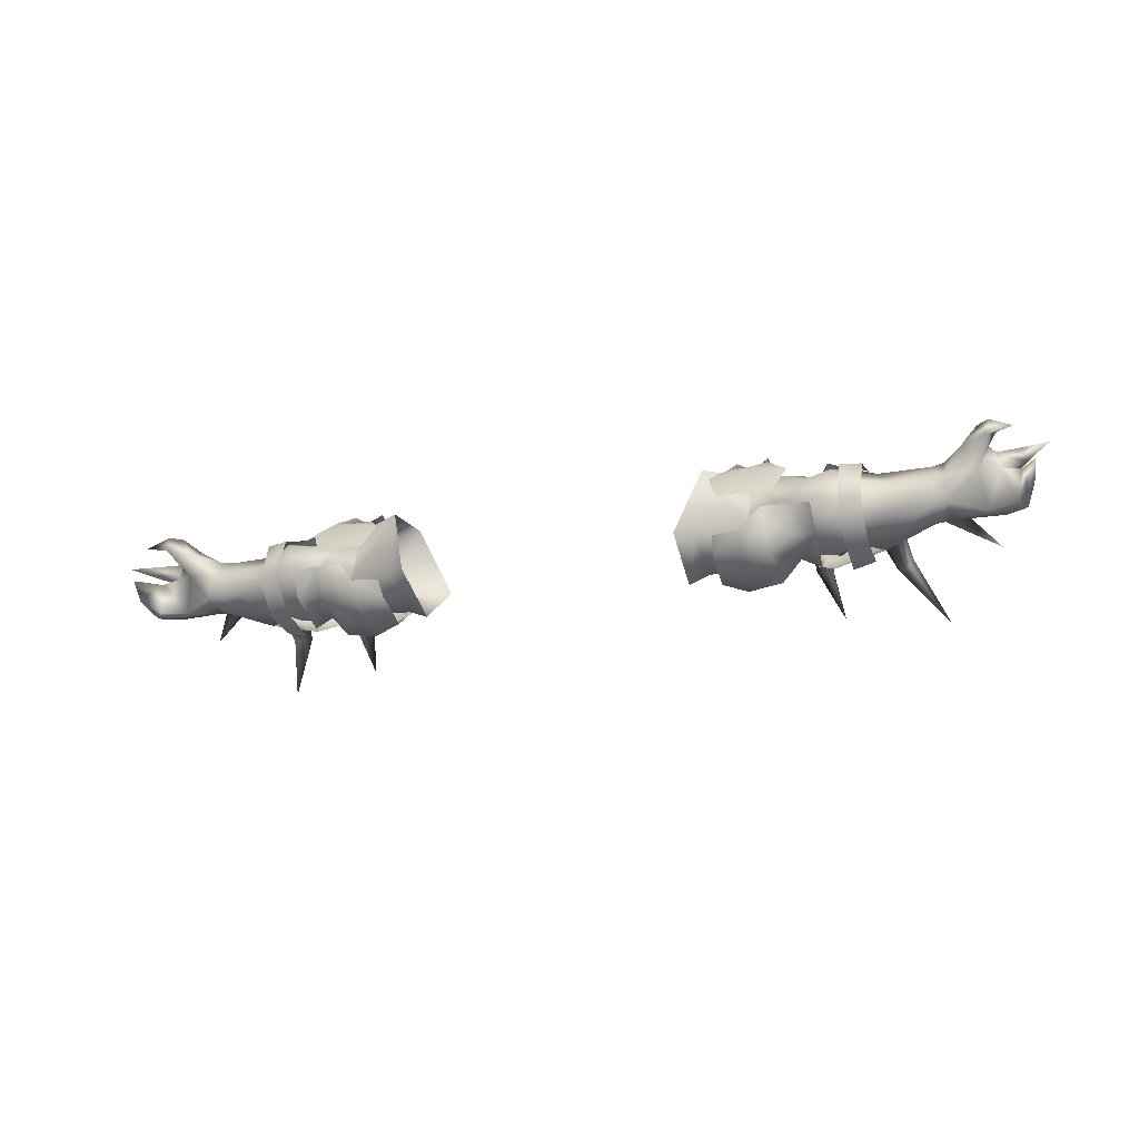
<metadata>
{"format":"obj","ext":"obj","renderer":"f3d","projection":"perspective","resolution":1024,"background":"white","views":[{"elev":-18.5,"azim":21.9,"up":"+Z"}]}
</metadata>
<code>
g mesh00
v -69.37 27.96 -2.493
v -75.43 34.6 -8.208
v -66.82 26.92 -4.837
v -69.18 24.78 -5.927
v -69.37 27.96 -2.493
v -66.82 26.92 -4.837
v -69.37 27.96 -2.493
v -68.45 25.39 2.171
v -66.54 26.83 0.9798
v -75.43 34.6 -8.208
v -69.37 27.96 -2.493
v -66.54 26.83 0.9798
v -75.46 23.14 -5.689
v -77.89 25.34 -5.991
v -69.18 24.78 -5.927
v -79.05 28.33 -1.399
v -69.37 27.96 -2.493
v -79.08 27.84 1.316
v -68.45 25.39 2.171
v -78.52 27.07 3.852
v -72.4 22.15 5.662
v -68.54 22.99 3.524
v -72.24 18.24 4.1
v -68.95 20.13 0.07773
v -72.4 22.15 5.662
v -68.54 22.99 3.524
v -68.45 25.39 2.171
v -72.24 18.24 4.1
v -74.48 21.41 1.095
v -68.95 20.13 0.07773
v -68.95 20.13 0.07773
v -74.48 21.41 1.095
v -69.35 20.24 -4.322
v -75.46 23.14 -5.689
v -69.35 20.24 -4.322
v -75.46 23.14 -5.689
v -69.18 24.78 -5.927
v -72.24 18.24 4.1
v -68.54 22.99 3.524
v -72.4 22.15 5.662
f 1 2 3
f 4 5 6
f 7 8 9
f 10 11 12
f 13 14 15
f 15 14 16
f 15 16 17
f 17 16 18
f 17 18 19
f 19 18 20
f 19 20 21
f 22 23 24
f 25 26 27
f 28 29 30
f 31 32 33
f 33 32 34
f 35 36 37
f 38 39 40
v -42.91 18.76 3.448
v -36.86 19.2 4.193
v -36.74 25.3 3.872
v -42.84 16.35 -2.93
v -45.48 22.09 -9.724
v -44.07 22.08 -8.961
v -45.19 26.35 -7.796
v -43.83 26.99 -4.222
v -36.86 19.2 4.193
v -42.91 18.76 3.448
v -34.93 16.91 -5.636
v -42.84 16.35 -2.93
v -31.7 21.5 -8.857
v -44.07 22.08 -8.961
v -40.77 26.39 -3.712
v -43.83 26.99 -4.222
v -42.64 25.32 3.44
v -42.91 18.76 3.448
v -42.64 25.32 3.44
v -35.73 26.81 -4.851
v -40.77 26.39 -3.712
f 41 42 43
f 44 45 46
f 46 45 47
f 46 47 48
f 49 50 51
f 51 50 52
f 51 52 53
f 53 52 54
f 53 54 55
f 55 54 56
f 55 56 57
f 58 43 59
f 59 43 60
f 59 60 61
v -43.9 15.82 -2.729
v -42.84 16.35 -2.93
v -42.91 18.76 3.448
v -42.99 36.88 -7.739
v -46.12 44.22 -14.84
v -45.66 37.74 -7.139
v -40.53 16.09 -10.5
v -44.34 17.81 -7.516
v -44.1 22.77 -10.18
v -48.56 28.66 4.076
v -48.91 23.76 6.65
v -45.66 28.37 4.257
v -54.33 31.3 -3.122
v -48.05 32.74 -3.865
v -48.14 30.94 -6.704
v -63.71 28.93 -2.222
v -75.43 34.6 -8.208
v -66.54 26.83 0.9798
v -46.42 18.46 2.37
v -39.91 30.68 -5.771
v -44 26.84 -7.527
v -43.59 28.8 -1.699
v -52.31 15.47 -3.19
v -55.87 20.65 -9.117
v -52.1 20.49 -9.142
v -57.9 25.2 -9.555
v -66.82 26.92 -4.837
v -58.51 27.99 -7.244
v -50.22 28.37 1.372
v -47.65 22.78 4.033
v -46.1 28.09 -0.00626
v -46.1 28.09 -0.00626
v -45.19 26.35 -7.796
v -50.22 28.37 1.372
v -49.96 27.02 -8.899
v -45.48 22.09 -9.724
v -53.65 27.4 1.426
v -57.18 24.14 3.708
v -53.79 22.97 3.91
v -48.65 14.45 -2.951
v -50.1 22.25 -10.27
v -45.48 22.09 -9.724
v -46.07 36.28 -9.043
v -45.66 37.74 -7.139
v -46.12 44.22 -14.84
v -46.07 36.28 -9.043
v -45.66 37.74 -7.139
v -48.21 31.1 0.6161
v -43.62 31.7 -3.066
v -48.14 30.94 -6.704
v -46.07 36.28 -9.043
v -58.7 28.63 -6.177
v -59.65 30.3 -3.212
v -59.41 35.85 -9.354
v -64.15 45.93 -17.1
v -59.8 38.04 -7.47
v -57.92 28.4 0.589
v -34.82 30.71 -6.72
v -30.44 29.2 -6.751
v -30.21 27.1 -9.636
v -40.77 22.75 -13.89
v -34.86 22.53 -14.77
v -35.12 15.65 -10.78
v -40.13 14.2 -5.751
v -35.67 13.96 -6.699
v -38.84 27.86 -2.357
v -44.09 15.6 -2.663
v -47.94 14.62 -3.175
v -48.15 16.82 -7.75
v -57.18 24.14 3.708
v -66.25 20.13 -0.01565
v -68.95 20.13 0.07773
v -66.69 20.14 -4.245
v -69.35 20.24 -4.322
v -66.53 23.82 -6.574
v -68.54 22.99 3.524
v -68.95 20.13 0.07773
v -66.41 23.3 3.273
v -66.25 20.13 -0.01565
v -60.6 19.33 -0.08869
v -45.39 29.04 -9.682
v -48.89 25.57 -11.54
v -48.75 29 -9.866
v -53.62 28.21 -6.074
v -53.8 22.95 -8.661
v -57.9 25.2 -9.555
v -43.62 31.7 -3.066
v -44.57 30.27 -8.105
v -55.87 20.65 -9.117
v -55.73 26.96 -10.7
v -52.1 20.49 -9.142
v -51.84 27.12 -11.61
v -60.96 18.82 -4.911
v -54.15 17.58 -4.915
v -60.6 19.33 -0.08869
v -54.07 17.78 0.6787
v -57.18 24.14 3.708
v -48.21 31.1 0.6161
v -48.05 32.74 -3.865
v -48.14 30.94 -6.704
v -48.21 31.1 0.6161
v -45.29 30.09 2.168
v -48.43 30.17 2.408
v -69.18 24.78 -5.927
v -69.35 20.24 -4.322
v -53.65 27.4 1.426
v -53.79 22.97 3.91
v -60.96 18.82 -4.911
v -57.9 25.2 -9.555
v -57.92 28.4 0.589
v -48.59 29.97 -8.39
v -58.7 28.63 -6.177
v -53.62 28.21 -6.074
v -49.96 27.02 -8.899
v -45.19 26.35 -7.796
v -63.71 28.93 -2.222
v -66.54 26.83 0.9798
v -59.65 30.3 -3.212
v -66.82 26.92 -4.837
v -54.33 31.3 -3.122
v -58.7 28.63 -6.177
v -56.93 38.07 -8.773
v -59.41 35.85 -9.354
v -64.15 45.93 -17.1
v -59.8 38.04 -7.47
v -56.93 38.07 -8.773
v -57.92 28.4 0.589
v -66.82 26.92 -4.837
v -47.65 22.78 4.033
v -42.64 25.32 3.44
v -46.1 28.09 -0.00626
v -43.83 26.99 -4.222
v -45.19 26.35 -7.796
v -40.32 28.13 -10.52
v -34.65 28.15 -10.8
v -30.3 22.36 -13.01
v -39.2 15.71 -2.438
v -47.56 23.01 -11.87
v -47.53 28.01 -7.991
v -56.02 16.3 -3.355
v -52.18 18.46 4.204
v -55.95 18.88 3.865
v -51.71 25.62 6.601
v -55.47 25.63 4.955
v -43.9 15.82 -2.729
v -46.42 18.46 2.37
v -50.97 17.49 3.027
v -51.76 22.86 4.93
v -57.85 27.43 1.843
v -66.54 26.83 0.9798
v -68.45 25.39 2.171
v -60.96 18.82 -4.911
v -60.6 19.33 -0.08869
v -47 29.57 -1.612
v -30.61 16.45 -9.623
v -30.98 14.95 -6.733
v -54.07 17.78 0.6787
v -54.15 17.58 -4.915
v -53.8 22.95 -8.661
f 62 63 64
f 65 66 67
f 68 69 70
f 71 72 73
f 74 75 76
f 77 78 79
f 64 80 62
f 81 82 83
f 84 85 86
f 87 88 89
f 90 91 92
f 93 94 95
f 95 94 96
f 63 62 97
f 98 99 100
f 101 102 103
f 66 65 104
f 105 106 107
f 108 109 65
f 65 109 110
f 65 110 104
f 111 112 110
f 113 114 115
f 116 115 117
f 117 115 114
f 117 114 118
f 119 120 121
f 70 122 68
f 68 122 123
f 68 123 124
f 69 68 125
f 125 68 124
f 125 124 126
f 83 127 81
f 81 127 119
f 128 129 130
f 72 71 131
f 132 133 134
f 134 133 135
f 134 135 136
f 137 138 139
f 138 140 139
f 139 140 141
f 139 141 131
f 142 143 144
f 144 143 87
f 144 87 89
f 145 146 147
f 148 149 76
f 150 151 152
f 152 151 153
f 154 155 156
f 156 155 157
f 156 157 158
f 158 157 100
f 159 105 160
f 160 105 107
f 160 107 161
f 148 162 163
f 163 162 164
f 88 136 165
f 165 136 166
f 90 167 168
f 155 169 146
f 146 169 170
f 75 74 162
f 162 74 171
f 162 171 164
f 149 172 76
f 76 172 173
f 76 173 74
f 174 175 102
f 102 175 176
f 102 176 103
f 171 177 178
f 171 179 177
f 177 179 173
f 177 173 180
f 181 182 183
f 183 182 184
f 183 184 185
f 185 186 187
f 187 186 188
f 187 188 181
f 78 77 189
f 80 64 190
f 190 64 191
f 190 191 192
f 192 191 193
f 192 193 194
f 82 81 195
f 195 81 119
f 195 119 196
f 196 119 121
f 196 121 197
f 126 198 125
f 125 198 128
f 125 128 69
f 69 128 130
f 69 130 70
f 70 130 199
f 70 199 200
f 85 84 201
f 201 84 202
f 201 202 203
f 203 202 204
f 203 204 205
f 103 206 101
f 101 206 207
f 101 207 208
f 208 207 91
f 208 91 209
f 71 210 131
f 131 210 211
f 131 211 139
f 139 211 212
f 139 212 137
f 88 87 136
f 136 87 213
f 136 213 134
f 134 213 214
f 134 214 132
f 215 83 200
f 200 83 82
f 200 82 70
f 70 82 195
f 70 195 122
f 122 195 196
f 122 196 123
f 123 196 197
f 123 197 124
f 124 197 216
f 124 216 126
f 126 216 217
f 91 90 209
f 209 90 168
f 209 168 208
f 208 168 218
f 208 218 101
f 101 218 219
f 101 219 102
f 102 219 220
f 102 220 174
v 66.83 26.95 -4.8
v 69.37 27.98 -2.451
v 69.18 24.81 -5.897
v 66.55 26.84 1.016
v 68.45 25.39 2.204
v 69.37 27.98 -2.451
v 66.55 26.84 1.016
v 69.37 27.98 -2.451
v 75.43 34.64 -8.142
v 66.83 26.95 -4.8
v 72.4 22.14 5.683
v 78.52 27.07 3.892
v 68.45 25.39 2.204
v 79.08 27.85 1.36
v 69.37 27.98 -2.451
v 79.06 28.36 -1.354
v 69.18 24.81 -5.897
v 77.9 25.38 -5.956
v 75.46 23.18 -5.663
v 74.48 21.42 1.115
v 69.35 20.27 -4.307
v 75.46 23.18 -5.663
v 68.45 25.39 2.204
v 68.54 22.99 3.548
v 72.4 22.14 5.683
v 68.96 20.15 0.09182
v 74.48 21.42 1.115
v 72.25 18.24 4.107
v 69.35 20.27 -4.307
v 74.48 21.42 1.115
v 68.96 20.15 0.09182
v 69.18 24.81 -5.897
v 75.46 23.18 -5.663
v 69.35 20.27 -4.307
v 72.4 22.14 5.683
v 68.54 22.99 3.548
v 72.25 18.24 4.107
v 68.96 20.15 0.09182
f 221 222 223
f 224 225 226
f 227 228 229
f 229 228 230
f 231 232 233
f 233 232 234
f 233 234 235
f 235 234 236
f 235 236 237
f 237 236 238
f 237 238 239
f 240 241 242
f 243 244 245
f 246 247 248
f 249 250 251
f 252 253 254
f 255 256 257
f 257 256 258
v 44.08 22.11 -8.946
v 45.48 22.13 -9.708
v 42.85 16.37 -2.936
v 42.64 25.32 3.465
v 36.74 25.29 3.895
v 36.86 19.19 4.195
v 44.08 22.11 -8.946
v 31.71 21.53 -8.849
v 35.73 26.83 -4.823
v 45.48 22.13 -9.708
v 44.08 22.11 -8.946
v 45.19 26.38 -7.766
v 36.74 25.29 3.895
v 42.64 25.32 3.465
v 40.78 26.41 -3.683
v 44.08 22.11 -8.946
v 43.84 27.02 -4.19
v 45.19 26.38 -7.766
v 34.94 16.93 -5.642
v 36.86 19.19 4.195
v 42.92 18.76 3.451
v 42.64 25.32 3.465
v 42.64 25.32 3.465
v 43.84 27.02 -4.19
v 40.78 26.41 -3.683
f 259 260 261
f 262 263 264
f 265 266 267
f 268 269 270
f 271 272 267
f 267 272 273
f 267 273 274
f 274 273 275
f 274 275 276
f 266 265 277
f 277 265 261
f 277 261 278
f 278 261 279
f 278 279 280
f 281 282 283
v 44 26.87 -7.495
v 44.11 22.81 -10.16
v 40.33 28.17 -10.48
v 54.08 17.79 0.6808
v 57.19 24.14 3.733
v 53.8 22.96 3.93
v 48.21 31.11 0.6631
v 45.29 30.09 2.21
v 48.43 30.16 2.451
v 57.91 25.25 -9.526
v 58.51 28.02 -7.205
v 66.83 26.95 -4.8
v 66.54 23.86 -6.548
v 69.18 24.81 -5.897
v 50.22 28.38 1.41
v 49.96 27.05 -8.866
v 46.1 28.1 0.02922
v 45.19 26.38 -7.766
v 57.19 24.14 3.733
v 53.65 27.4 1.462
v 45.19 26.38 -7.766
v 49.96 27.05 -8.866
v 45.48 22.13 -9.708
v 46.07 36.32 -8.978
v 42.99 36.91 -7.673
v 46.12 44.28 -14.74
v 45.67 37.77 -7.069
v 46.07 36.32 -8.978
v 46.12 44.28 -14.74
v 45.67 37.77 -7.069
v 43.62 31.72 -3.018
v 48.21 31.11 0.6631
v 45.67 37.77 -7.069
v 46.07 36.32 -8.978
v 48.15 30.97 -6.657
v 59.41 35.9 -9.287
v 59.65 30.32 -3.165
v 58.7 28.66 -6.136
v 57.92 28.41 0.6292
v 59.8 38.07 -7.396
v 64.15 46 -16.99
v 30.21 27.14 -9.608
v 30.45 29.22 -6.715
v 34.82 30.73 -6.677
v 47.53 28.04 -7.955
v 34.87 22.58 -14.76
v 40.78 22.8 -13.88
v 35.13 15.69 -10.79
v 40.54 16.13 -10.51
v 35.68 13.98 -6.714
v 40.14 14.23 -5.764
v 48.16 16.85 -7.753
v 47.95 14.64 -3.186
v 44.09 15.62 -2.671
v 68.96 20.15 0.09182
v 66.25 20.14 -0.002087
v 69.35 20.27 -4.307
v 66.7 20.17 -4.231
v 57.19 24.14 3.733
v 60.6 19.35 -0.0793
v 66.41 23.31 3.298
v 66.25 20.14 -0.002087
v 68.96 20.15 0.09182
v 57.91 25.25 -9.526
v 53.8 22.99 -8.641
v 53.62 28.24 -6.036
v 52.11 20.54 -9.131
v 51.84 27.17 -11.58
v 55.88 20.7 -9.104
v 55.73 27.01 -10.67
v 55.95 18.88 3.871
v 55.47 25.62 4.984
v 51.71 25.6 6.63
v 58.7 28.66 -6.136
v 48.15 30.97 -6.657
v 54.34 31.32 -3.073
v 60.6 19.35 -0.0793
v 54.15 17.61 -4.914
v 60.97 18.85 -4.903
v 48.15 30.97 -6.657
v 48.05 32.76 -3.812
v 48.21 31.11 0.6631
v 51.76 22.85 4.949
v 47.65 22.77 4.051
v 50.97 17.49 3.027
v 46.43 18.46 2.373
v 48.66 14.47 -2.962
v 43.62 31.72 -3.018
v 68.45 25.39 2.204
v 66.55 26.84 1.016
v 68.54 22.99 3.548
v 69.35 20.27 -4.307
v 53.8 22.96 3.93
v 53.65 27.4 1.462
v 50.22 28.38 1.41
v 60.97 18.85 -4.903
v 57.91 25.25 -9.526
v 57.92 28.41 0.6292
v 48.05 32.76 -3.812
v 48.59 30.01 -8.346
v 44.58 30.31 -8.061
v 63.71 28.95 -2.179
v 66.83 26.95 -4.8
v 64.15 46 -16.99
v 59.41 35.9 -9.287
v 56.93 38.11 -8.7
v 58.7 28.66 -6.136
v 54.34 31.32 -3.073
v 57.92 28.41 0.6292
v 56.93 38.11 -8.7
v 59.8 38.07 -7.396
v 66.83 26.95 -4.8
v 63.71 28.95 -2.179
v 75.43 34.64 -8.142
v 66.55 26.84 1.016
v 48.75 29.05 -9.826
v 48.9 25.62 -11.51
v 45.39 29.08 -9.643
v 45.66 28.36 4.294
v 48.91 23.74 6.672
v 48.57 28.65 4.115
v 59.65 30.32 -3.165
v 66.55 26.84 1.016
v 30.31 22.4 -13
v 34.65 28.19 -10.76
v 39.91 30.7 -5.727
v 38.84 27.88 -2.324
v 43.59 28.81 -1.661
v 44.35 17.84 -7.516
v 47.56 23.06 -11.85
v 39.21 15.72 -2.447
v 52.18 18.45 4.209
v 52.32 15.49 -3.196
v 56.03 16.32 -3.358
v 52.11 20.54 -9.131
v 55.88 20.7 -9.104
v 57.85 27.43 1.879
v 60.97 18.85 -4.903
v 60.6 19.35 -0.0793
v 43.91 15.84 -2.736
v 50.11 22.3 -10.26
v 53.62 28.24 -6.036
v 45.48 22.13 -9.708
v 43.91 15.84 -2.736
v 42.85 16.37 -2.936
v 46.43 18.46 2.373
v 42.92 18.76 3.451
v 47.65 22.77 4.051
v 42.64 25.32 3.465
v 46.1 28.1 0.02922
v 43.84 27.02 -4.19
v 45.19 26.38 -7.766
v 47.01 29.58 -1.571
v 30.62 16.49 -9.631
v 30.99 14.98 -6.747
v 53.8 22.99 -8.641
v 54.15 17.61 -4.914
v 54.08 17.79 0.6808
v 46.1 28.1 0.02922
f 284 285 286
f 287 288 289
f 290 291 292
f 293 294 295
f 296 295 297
f 298 299 300
f 300 299 301
f 289 302 303
f 304 305 306
f 307 308 309
f 309 308 310
f 311 312 313
f 307 314 308
f 308 314 315
f 308 315 316
f 314 317 318
f 319 320 321
f 322 320 323
f 323 320 319
f 323 319 324
f 325 326 327
f 285 284 328
f 329 330 331
f 331 330 332
f 331 332 333
f 333 332 334
f 335 336 337
f 338 339 340
f 340 339 341
f 340 341 296
f 342 343 344
f 344 343 345
f 344 345 346
f 347 348 349
f 350 351 352
f 352 351 353
f 354 355 356
f 357 358 359
f 288 287 360
f 360 287 361
f 360 361 362
f 363 311 364
f 364 311 313
f 364 313 365
f 366 367 368
f 368 367 369
f 368 369 370
f 291 290 371
f 372 373 374
f 296 297 375
f 376 377 378
f 361 348 379
f 379 348 380
f 292 381 290
f 290 381 359
f 290 359 382
f 382 359 358
f 357 383 358
f 358 383 384
f 358 384 371
f 357 385 386
f 387 388 389
f 389 388 390
f 389 390 391
f 391 392 393
f 393 392 394
f 393 394 387
f 395 396 397
f 397 396 398
f 294 293 399
f 399 293 400
f 399 400 401
f 402 403 404
f 404 403 342
f 357 405 385
f 385 405 381
f 385 381 406
f 407 325 408
f 408 325 327
f 408 327 409
f 409 327 410
f 409 410 411
f 329 286 330
f 330 286 285
f 330 285 332
f 332 285 412
f 332 412 334
f 328 413 285
f 285 413 335
f 285 335 412
f 412 335 337
f 412 337 334
f 334 337 414
f 334 414 333
f 356 415 354
f 354 415 416
f 354 416 417
f 417 416 418
f 417 418 419
f 346 374 344
f 344 374 373
f 344 373 342
f 342 373 420
f 342 420 404
f 295 296 293
f 293 296 341
f 293 341 421
f 421 341 339
f 421 339 422
f 369 423 370
f 370 423 306
f 370 306 424
f 424 306 305
f 424 305 425
f 426 427 428
f 428 427 429
f 428 429 430
f 430 429 431
f 430 431 432
f 432 431 433
f 432 433 434
f 434 433 435
f 436 328 411
f 411 328 284
f 411 284 409
f 409 284 286
f 409 286 408
f 408 286 329
f 408 329 407
f 407 329 331
f 407 331 437
f 437 331 333
f 437 333 438
f 425 439 424
f 424 439 440
f 424 440 370
f 370 440 441
f 370 441 368
f 368 441 376
f 368 376 366
f 366 376 378
f 366 378 367
f 367 378 442
v -24.36 31.36 -5.303
v -27.79 29.13 -4.97
v -28.64 26.58 5.739
v -28.06 21.98 -11.2
v -24.59 22.08 -12.48
v -25.11 12.53 -6.261
v -28.35 14.18 -6.26
v -36.86 19.2 4.193
v -36.97 16.01 -6.349
v -28.99 16.9 5.887
v -36.45 21.32 6.398
v -37.22 14.46 4.184
v -33.53 16.64 5.061
v -42.1 12.83 -0.961
v -32.9 11.83 -1.219
v -30.99 13.97 2.902
v -36.47 29.31 2.406
v -32.09 31.67 -0.9161
v -39.32 31.34 -0.8045
v -43.45 27.67 3.214
v -39.98 27.25 5.006
v -40.77 26.39 -3.712
v -35.73 26.81 -4.851
v -31.7 21.5 -8.857
v -36.86 19.2 4.193
v -28.99 16.9 5.887
v -36.75 21.97 -10.67
v -36.54 27.68 -4.852
v -39.34 21.39 8.094
v -40.51 16.79 5.637
v -44.19 15.01 3.228
v -33.87 21.29 7.845
v -32.93 27.1 5.049
v -30.13 29.07 2.884
v -36.74 25.3 3.872
f 443 444 445
f 446 447 448
f 449 446 448
f 450 451 452
f 453 454 455
f 456 457 454
f 454 457 458
f 454 458 455
f 459 460 461
f 461 462 459
f 459 462 463
f 459 463 453
f 464 465 466
f 444 443 447
f 467 468 445
f 448 452 449
f 449 452 451
f 449 451 446
f 446 451 469
f 446 469 470
f 463 471 453
f 453 471 472
f 453 472 454
f 454 472 473
f 454 473 456
f 455 474 453
f 453 474 475
f 453 475 459
f 459 475 476
f 459 476 460
f 447 446 444
f 444 446 470
f 444 470 445
f 445 470 477
f 445 477 467
v 75.02 19.3 7.828
v 72.4 22.14 5.683
v 72.25 18.24 4.107
v 77.9 19.27 6.075
v 77.24 17.78 7.989
v 81.14 16.55 5.808
v 76.77 16.57 4.982
v 78.52 27.07 3.892
v 72.4 22.14 5.683
v 77.25 23.16 4.259
v 76.26 21.59 4.929
v 76.26 21.59 4.929
v 77.9 19.27 6.075
v 77.24 17.78 7.989
v 76.77 16.57 4.982
v 74.48 21.42 1.115
v 76.77 16.57 4.982
v 72.25 18.24 4.107
v 81.14 16.55 5.808
v 77.9 19.27 6.075
v 76.26 21.59 4.929
v 81.95 23.57 1.966
v 82.85 25.58 3.687
v 86.47 19.43 3.352
v 81.29 23.47 4.561
v 74.48 21.42 1.115
v 75.46 23.18 -5.663
v 77.65 23.32 1.565
v 80.43 21.62 -5.451
v 81.17 22.75 0.5947
v 82.4 17.44 -4.03
v 84.2 17.47 0.1581
v 86.47 19.43 3.352
v 81.29 23.47 4.561
v 81.95 23.57 1.966
v 77.25 23.16 4.259
v 76.26 21.59 4.929
v 75.46 23.18 -5.663
v 77.9 25.38 -5.956
v 81.74 22.75 -6.099
v 79.06 28.36 -1.354
v 83.09 24.34 -0.4768
v 79.08 27.85 1.36
v 81.17 22.75 0.5947
v 77.65 23.32 1.565
v 77.25 23.16 4.259
v 78.52 27.07 3.892
v 79.08 27.85 1.36
v 77.65 23.32 1.565
v 84.2 17.47 0.1581
v 82.4 17.44 -4.03
v 80.43 21.62 -5.451
f 478 479 480
f 481 482 483
f 483 482 484
f 485 486 487
f 487 486 488
f 479 478 489
f 490 489 491
f 491 489 478
f 491 478 492
f 492 478 480
f 493 494 495
f 496 494 497
f 497 494 493
f 497 493 498
f 499 500 501
f 501 500 502
f 503 504 505
f 505 504 506
f 505 506 507
f 507 506 508
f 507 508 509
f 510 511 512
f 512 511 513
f 512 513 505
f 505 513 514
f 505 514 503
f 515 516 517
f 517 516 518
f 517 518 519
f 519 518 520
f 519 520 521
f 521 520 522
f 523 502 524
f 524 502 500
f 524 500 525
f 525 500 499
f 525 499 526
f 521 527 519
f 519 527 528
f 519 528 517
f 517 528 529
f 517 529 515
v 27.8 29.14 -4.936
v 36.55 27.7 -4.821
v 28.06 22.02 -11.19
v 36.76 22.01 -10.66
v 36.98 16.03 -6.358
v 36.86 19.19 4.195
v 29 16.88 5.878
v 28.36 14.2 -6.278
v 33.53 16.62 5.053
v 37.22 14.45 4.169
v 36.45 21.3 6.408
v 39.98 27.24 5.038
v 36.47 29.3 2.443
v 30.99 13.96 2.884
v 32.91 11.83 -1.244
v 42.11 12.84 -0.9792
v 43.46 27.67 3.248
v 39.32 31.35 -0.7591
v 32.09 31.68 -0.8723
v 28.64 26.56 5.764
v 29 16.88 5.878
v 36.74 25.29 3.895
v 36.86 19.19 4.195
v 44.19 15.01 3.218
v 40.52 16.78 5.632
v 39.34 21.37 8.105
v 30.13 29.06 2.918
v 32.93 27.08 5.077
v 33.87 21.26 7.854
v 25.12 12.55 -6.286
v 24.6 22.12 -12.47
v 24.36 31.38 -5.262
f 530 531 532
f 532 531 533
f 532 533 534
f 535 536 534
f 534 536 537
f 534 537 532
f 538 539 540
f 541 542 540
f 538 543 539
f 539 543 544
f 539 544 545
f 541 546 542
f 542 546 547
f 542 547 548
f 549 550 551
f 551 550 552
f 545 553 539
f 539 553 554
f 539 554 540
f 540 554 555
f 540 555 541
f 548 556 542
f 542 556 557
f 542 557 540
f 540 557 558
f 540 558 538
f 536 559 537
f 537 559 560
f 537 560 532
f 532 560 561
f 532 561 530
f 530 561 549
f 530 549 531
f 531 549 551
v -77.24 17.8 7.982
v -81.13 16.55 5.803
v -76.77 16.57 4.979
v -79.08 27.84 1.316
v -81.16 22.74 0.5692
v -77.64 23.31 1.537
v -77.9 19.27 6.062
v -81.16 22.74 0.5692
v -84.2 17.45 0.1497
v -82.39 17.41 -4.038
v -78.52 27.07 3.852
v -77.25 23.15 4.233
v -72.4 22.15 5.662
v -76.25 21.59 4.908
v -76.25 21.59 4.908
v -75.02 19.31 7.815
v -72.4 22.15 5.662
v -72.24 18.24 4.1
v -76.77 16.57 4.979
v -77.24 17.8 7.982
v -77.9 19.27 6.062
v -86.47 19.42 3.336
v -81.95 23.56 1.937
v -81.29 23.46 4.532
v -77.64 23.31 1.537
v -77.25 23.15 4.233
v -76.25 21.59 4.908
v -72.24 18.24 4.1
v -76.77 16.57 4.979
v -74.48 21.41 1.095
v -76.25 21.59 4.908
v -77.9 19.27 6.062
v -81.13 16.55 5.803
v -81.95 23.56 1.937
v -86.47 19.42 3.336
v -82.85 25.57 3.651
v -81.29 23.46 4.532
v -77.64 23.31 1.537
v -79.08 27.84 1.316
v -78.52 27.07 3.852
v -77.25 23.15 4.233
v -80.43 21.58 -5.473
v -75.46 23.14 -5.689
v -74.48 21.41 1.095
v -83.09 24.31 -0.5092
v -79.05 28.33 -1.399
v -81.73 22.71 -6.125
v -77.89 25.34 -5.991
v -75.46 23.14 -5.689
v -80.43 21.58 -5.473
v -82.39 17.41 -4.038
v -84.2 17.45 0.1497
f 562 563 564
f 565 566 567
f 563 562 568
f 569 570 571
f 572 573 574
f 574 573 575
f 576 577 578
f 578 577 579
f 580 579 581
f 581 579 577
f 581 577 582
f 582 577 576
f 583 584 585
f 585 584 586
f 585 586 587
f 587 586 588
f 589 590 591
f 592 591 593
f 593 591 590
f 593 590 594
f 595 596 597
f 597 596 598
f 599 595 600
f 600 595 597
f 600 597 601
f 601 597 598
f 601 598 602
f 571 603 569
f 569 603 604
f 569 604 586
f 586 604 605
f 586 605 588
f 566 565 606
f 606 565 607
f 606 607 608
f 608 607 609
f 608 609 610
f 610 611 608
f 608 611 612
f 608 612 606
f 606 612 613
f 606 613 566
v -66.54 26.83 0.9798
v -57.85 27.43 1.843
v -57.92 28.4 0.589
v -48.56 28.66 4.076
v -48.43 30.17 2.408
v -45.66 28.37 4.257
v -45.29 30.09 2.168
v -66.82 26.92 -4.837
v -58.7 28.63 -6.177
v -58.51 27.99 -7.244
v -48.59 29.97 -8.39
v -48.75 29 -9.866
v -44.57 30.27 -8.105
v -45.39 29.04 -9.682
f 614 615 616
f 616 615 617
f 616 617 618
f 618 617 619
f 618 619 620
f 621 622 623
f 623 622 624
f 623 624 625
f 625 624 626
f 625 626 627
v 48.75 29.05 -9.826
v 58.7 28.66 -6.136
v 58.51 28.02 -7.205
v 66.83 26.95 -4.8
v 58.7 28.66 -6.136
v 48.59 30.01 -8.346
v 45.39 29.08 -9.643
v 44.58 30.31 -8.061
v 66.55 26.84 1.016
v 57.92 28.41 0.6292
v 57.85 27.43 1.879
v 48.43 30.16 2.451
v 48.57 28.65 4.115
v 45.29 30.09 2.21
v 45.66 28.36 4.294
f 628 629 630
f 631 630 632
f 629 628 633
f 633 628 634
f 633 634 635
f 636 637 638
f 638 637 639
f 638 639 640
f 640 639 641
f 640 641 642

</code>
